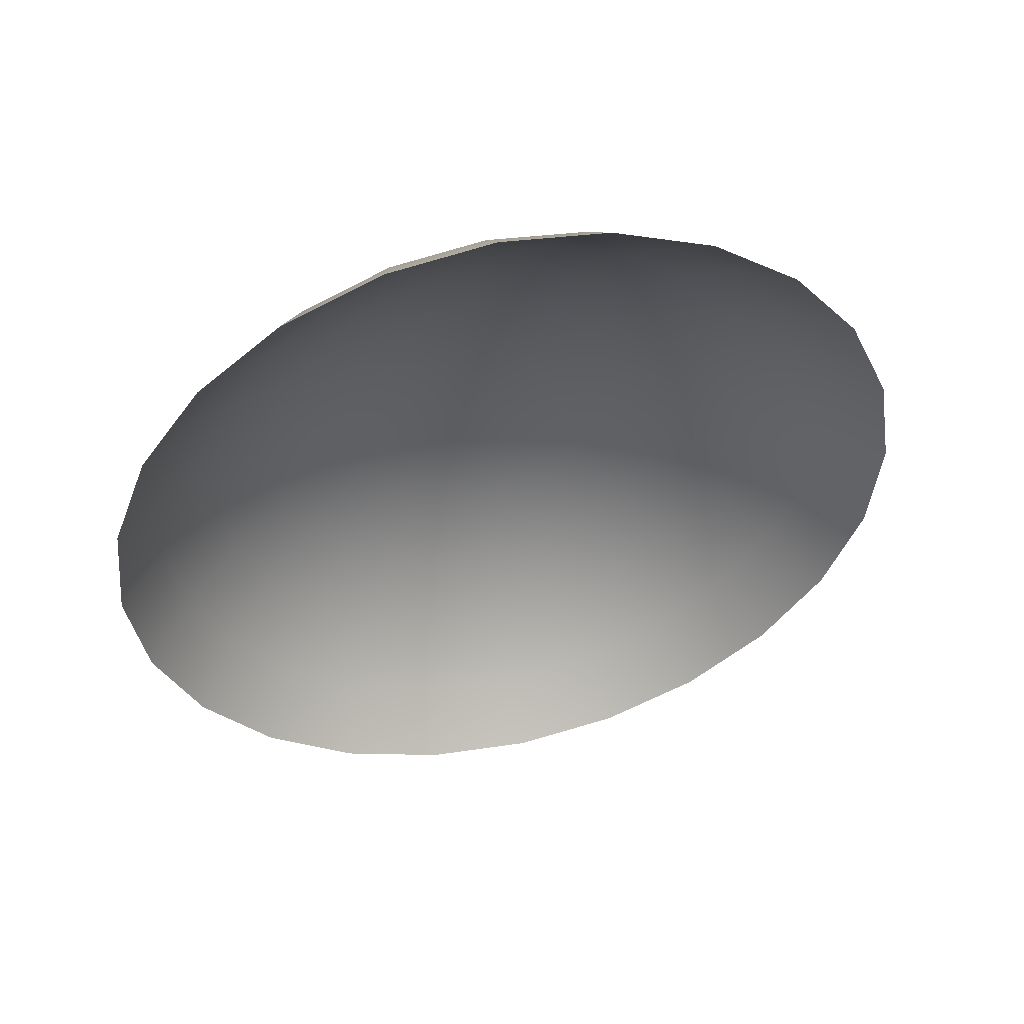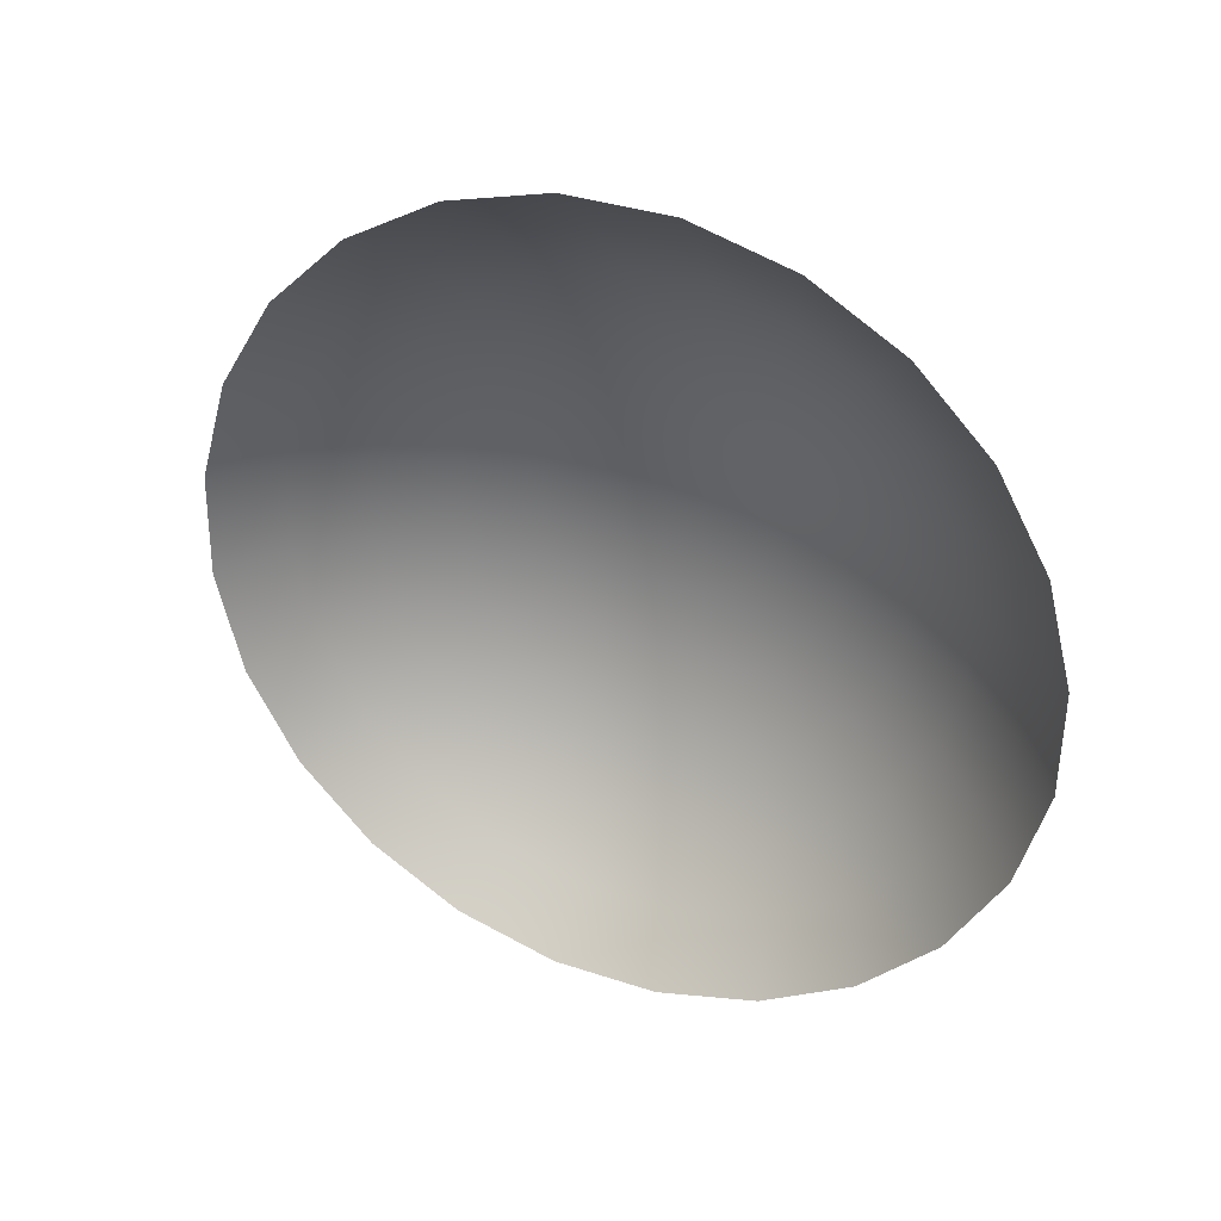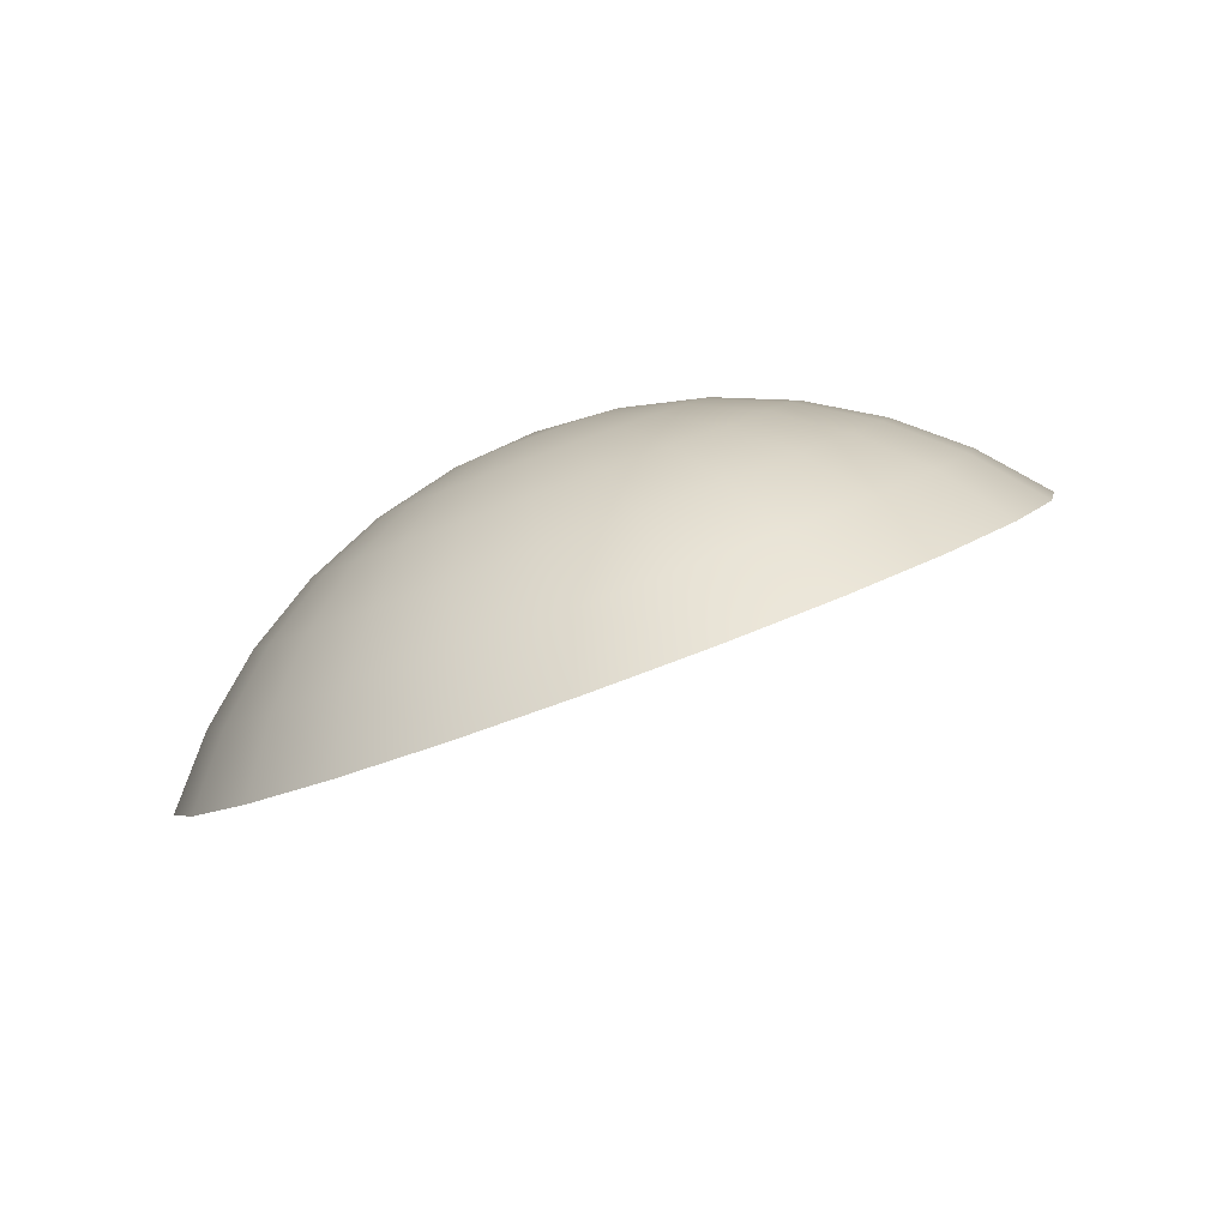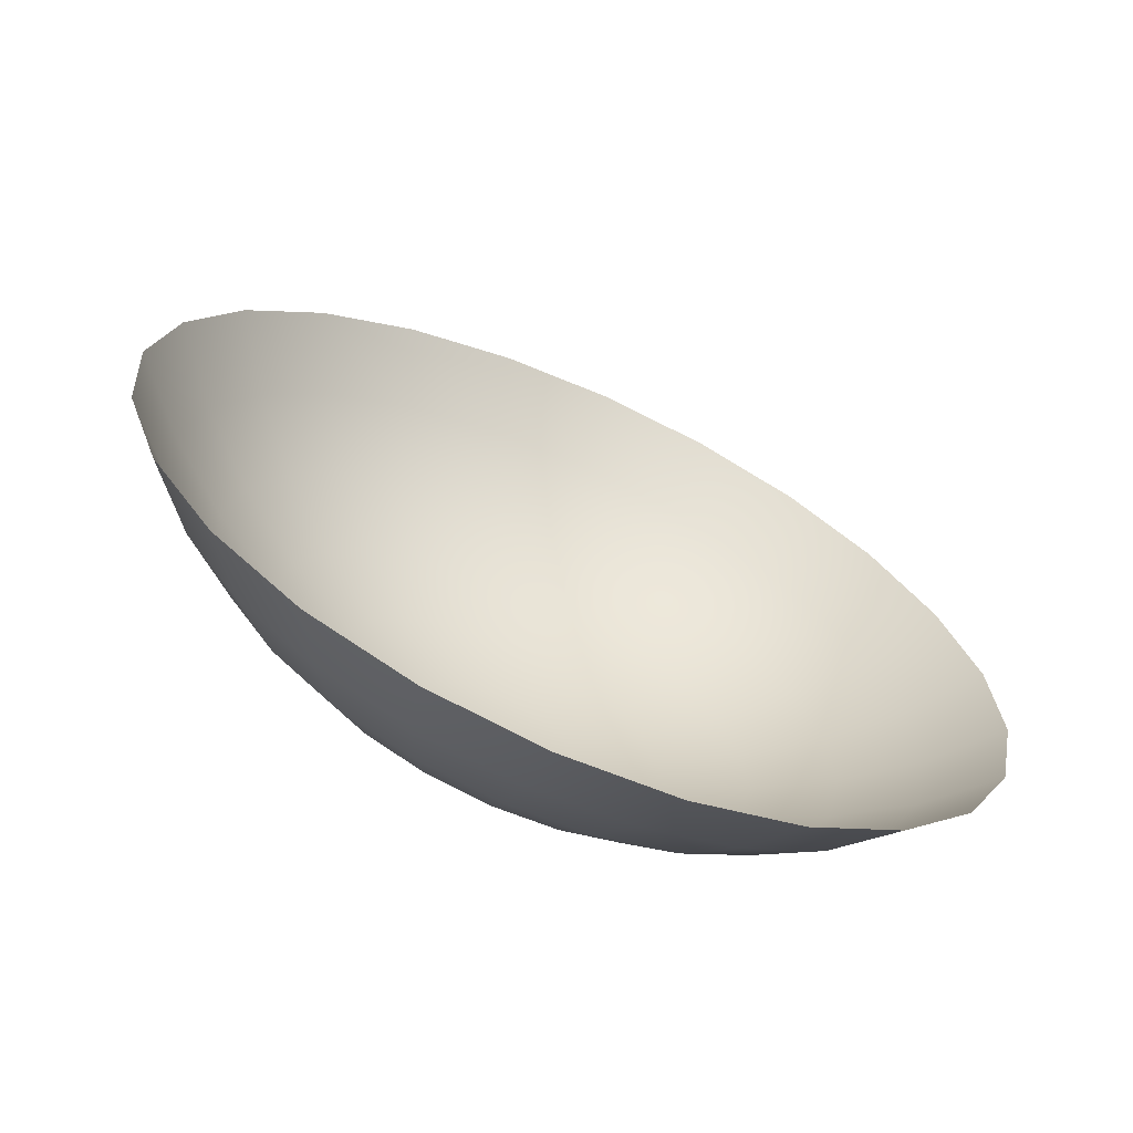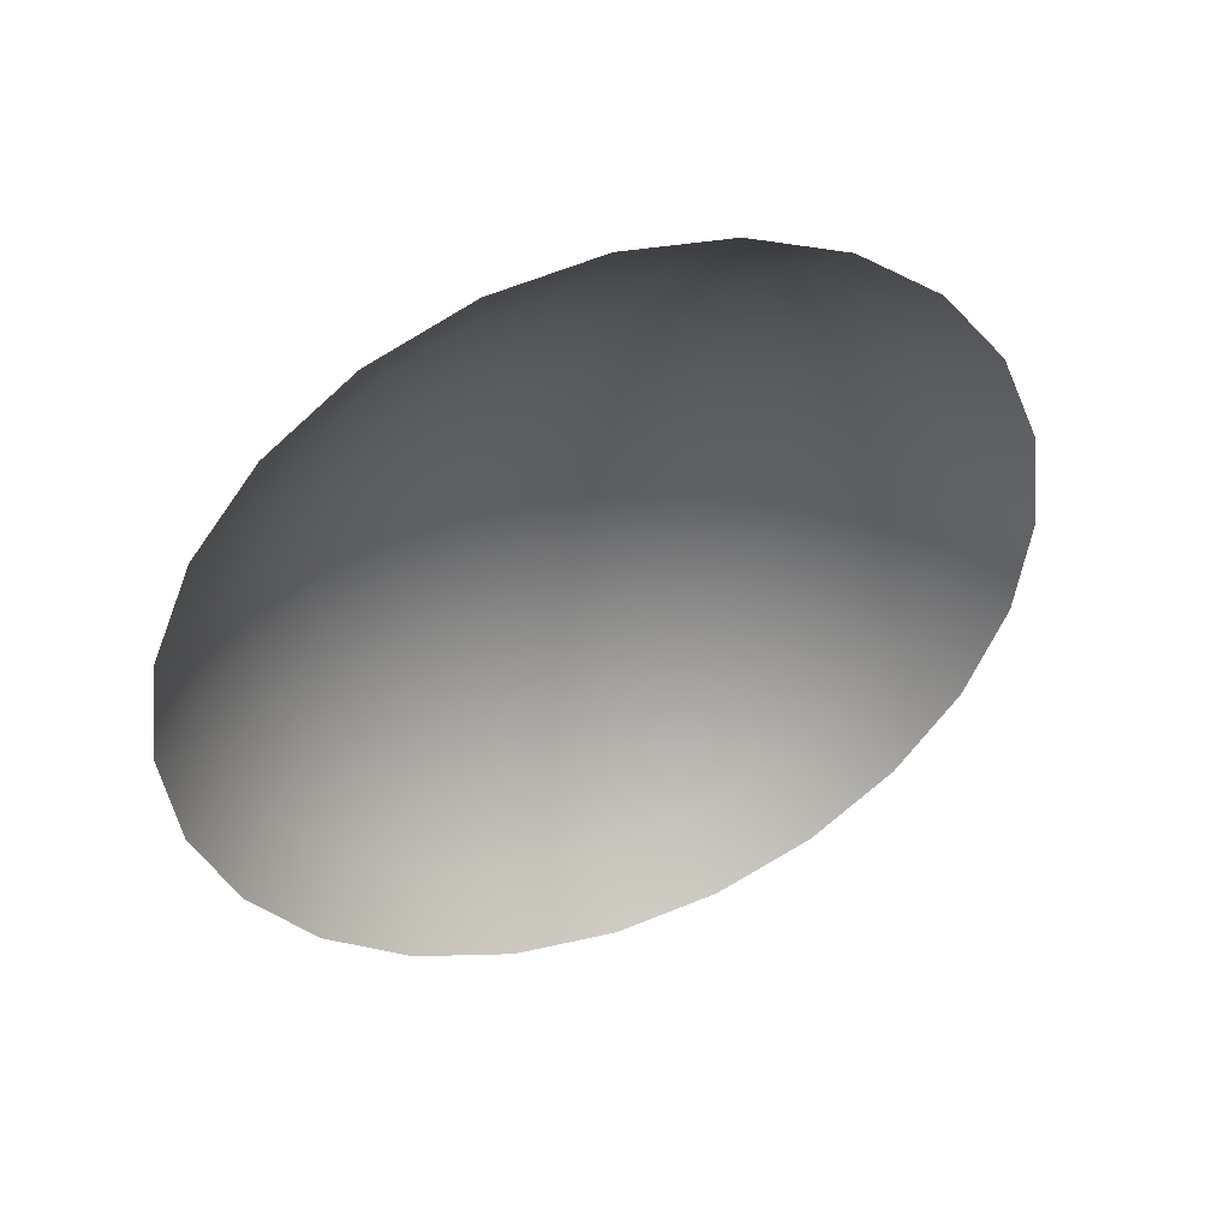
<metadata>
{"format":"obj","ext":"obj","renderer":"f3d","projection":"perspective","resolution":1024,"background":"white","views":[{"elev":-59.5,"azim":-145.9,"up":"+Y"},{"elev":-58.9,"azim":96.1,"up":"+Y"},{"elev":15.5,"azim":-58.6,"up":"+Y"},{"elev":-40.6,"azim":-26.3,"up":"+Z"},{"elev":-57.3,"azim":-117.7,"up":"+Y"}]}
</metadata>
<code>
o Wooden_Plug13/Wooden_Plug/mesh1/mesh1-geometry#mesh1-geometry
v 0.02638 0.5268 -0.09176
v 0.02588 0.5269 -0.08931
v 0.02737 0.5267 -0.08988
v 0.02537 0.5269 -0.09138
v 0.02636 0.5266 -0.08726
v 0.02725 0.5265 -0.09237
v 0.02535 0.5265 -0.0936
v 0.02429 0.527 -0.08912
v 0.02828 0.5263 -0.08799
v 0.02429 0.5268 -0.08701
v 0.02865 0.5263 -0.09078
v 0.02579 0.5263 -0.09391
v 0.02484 0.5266 -0.09341
v 0.02429 0.527 -0.09125
v 0.02678 0.526 -0.08527
v 0.02429 0.5262 -0.08496
v 0.02792 0.5261 -0.09317
v 0.02613 0.5262 -0.09432
v 0.02429 0.5259 -0.09535
v 0.0232 0.5269 -0.09138
v 0.02269 0.5269 -0.08931
v 0.0291 0.5256 -0.08615
v 0.02994 0.5258 -0.08915
v 0.02222 0.5266 -0.08726
v 0.02963 0.5258 -0.09195
v 0.02429 0.5266 -0.09334
v 0.02374 0.5266 -0.09341
v 0.02714 0.5251 -0.08338
v 0.02429 0.5253 -0.08304
v 0.0218 0.526 -0.08527
v 0.02834 0.5257 -0.0941
v 0.02634 0.526 -0.09478
v 0.02219 0.5268 -0.09176
v 0.02323 0.5265 -0.0936
v 0.02121 0.5267 -0.08988
v 0.0298 0.5247 -0.08439
v 0.0311 0.525 -0.08755
v 0.02143 0.5251 -0.08338
v 0.03121 0.5252 -0.09067
v 0.02029 0.5263 -0.08799
v 0.03024 0.5252 -0.09331
v 0.02641 0.5257 -0.09529
v 0.01947 0.5256 -0.08615
v 0.01877 0.5247 -0.08439
v 0.02848 0.5253 -0.09509
v 0.02634 0.5255 -0.09579
v 0.02279 0.5263 -0.09391
v 0.02132 0.5265 -0.09237
v 0.01993 0.5263 -0.09078
v 0.03209 0.524 -0.086
v 0.03262 0.5242 -0.08938
v 0.03201 0.5244 -0.09244
v 0.01864 0.5258 -0.08915
v 0.03045 0.5246 -0.09477
v 0.02834 0.5249 -0.09609
v 0.02613 0.5253 -0.09626
v 0.02245 0.5262 -0.09432
v 0.01748 0.525 -0.08755
v 0.03024 0.5239 -0.09623
v 0.02792 0.5245 -0.09702
v 0.02579 0.5251 -0.09666
v 0.02224 0.526 -0.09478
v 0.02065 0.5261 -0.09317
v 0.01895 0.5258 -0.09195
v 0.03384 0.5231 -0.08809
v 0.03359 0.5233 -0.0915
v 0.03228 0.5236 -0.09433
v 0.01737 0.5252 -0.09067
v 0.01649 0.524 -0.086
v 0.03201 0.5227 -0.09623
v 0.02963 0.5233 -0.0976
v 0.02725 0.5241 -0.09781
v 0.02535 0.525 -0.09697
v 0.02217 0.5257 -0.09529
v 0.03494 0.522 -0.09053
v 0.01595 0.5242 -0.08938
v 0.03121 0.522 -0.09799
v 0.02865 0.5228 -0.09877
v 0.02638 0.5238 -0.09842
v 0.02484 0.5249 -0.09717
v 0.02024 0.5257 -0.0941
v 0.02224 0.5255 -0.09579
v 0.01833 0.5252 -0.09331
v 0.03532 0.5208 -0.09315
v 0.03391 0.5223 -0.09379
v 0.03359 0.5213 -0.09607
v 0.01657 0.5244 -0.09244
v 0.01473 0.5231 -0.08809
v 0.03262 0.5204 -0.0982
v 0.02994 0.5213 -0.09951
v 0.02737 0.5224 -0.09967
v 0.02537 0.5237 -0.09881
v 0.02429 0.5249 -0.09723
v 0.02009 0.5253 -0.09509
v 0.02245 0.5253 -0.09626
v 0.02024 0.5249 -0.09609
v 0.01499 0.5233 -0.0915
v 0.01363 0.522 -0.09053
v 0.0311 0.5196 -0.1
v 0.02828 0.5208 -0.1007
v 0.02588 0.5222 -0.1002
v 0.02429 0.5236 -0.09894
v 0.02374 0.5249 -0.09717
v 0.02279 0.5251 -0.09666
v 0.02065 0.5245 -0.09702
v 0.01812 0.5246 -0.09477
v 0.03494 0.5197 -0.09576
v 0.0163 0.5236 -0.09433
v 0.03209 0.5177 -0.1003
v 0.0291 0.519 -0.1014
v 0.02636 0.5205 -0.1014
v 0.02429 0.5221 -0.1004
v 0.0232 0.5237 -0.09881
v 0.02323 0.525 -0.09697
v 0.01833 0.5239 -0.09623
v 0.02132 0.5241 -0.09781
v 0.01895 0.5233 -0.0976
v 0.03384 0.5186 -0.0982
v 0.01466 0.5223 -0.09379
v 0.0298 0.517 -0.1019
v 0.02678 0.5186 -0.1023
v 0.02429 0.5204 -0.1017
v 0.02269 0.5222 -0.1002
v 0.02219 0.5238 -0.09842
v 0.01993 0.5228 -0.09877
v 0.01657 0.5227 -0.09623
v 0.01499 0.5213 -0.09607
v 0.01326 0.5208 -0.09315
v 0.02429 0.5185 -0.1026
v 0.02222 0.5205 -0.1014
v 0.01737 0.522 -0.09799
v 0.02121 0.5224 -0.09967
v 0.01864 0.5213 -0.09951
v 0.02714 0.5166 -0.1029
v 0.0218 0.5186 -0.1023
v 0.02029 0.5208 -0.1007
v 0.01595 0.5204 -0.0982
v 0.01363 0.5197 -0.09576
v 0.02429 0.5164 -0.1033
v 0.01748 0.5196 -0.1
v 0.01947 0.519 -0.1014
v 0.02143 0.5166 -0.1029
v 0.01473 0.5186 -0.0982
v 0.01649 0.5177 -0.1003
v 0.01877 0.517 -0.1019
f 1 2 3
f 2 1 4
f 5 3 2
f 3 6 1
f 7 4 1
f 4 8 2
f 3 5 9
f 2 10 5
f 6 3 11
f 12 1 6
f 4 7 13
f 1 12 7
f 8 4 14
f 10 2 8
f 15 9 5
f 9 11 3
f 16 5 10
f 11 17 6
f 6 18 12
f 19 13 7
f 13 14 4
f 19 7 12
f 20 8 14
f 21 10 8
f 9 15 22
f 5 16 15
f 11 9 23
f 24 16 10
f 17 11 25
f 18 6 17
f 19 12 18
f 26 13 19
f 14 13 26
f 8 20 21
f 14 27 20
f 10 21 24
f 28 22 15
f 22 23 9
f 29 15 16
f 23 25 11
f 16 24 30
f 25 31 17
f 17 32 18
f 19 18 32
f 27 26 19
f 27 14 26
f 33 21 20
f 34 20 27
f 35 24 21
f 22 28 36
f 15 29 28
f 23 22 37
f 16 38 29
f 25 23 39
f 40 30 24
f 38 16 30
f 31 25 41
f 32 17 31
f 19 32 42
f 34 27 19
f 21 33 35
f 20 34 33
f 24 35 40
f 36 37 22
f 37 39 23
f 39 41 25
f 30 40 43
f 30 44 38
f 41 45 31
f 31 42 32
f 19 42 46
f 47 34 19
f 48 35 33
f 47 33 34
f 49 40 35
f 37 36 50
f 39 37 51
f 41 39 52
f 53 43 40
f 44 30 43
f 45 41 54
f 42 31 45
f 42 55 46
f 19 46 56
f 57 47 19
f 35 48 49
f 33 47 48
f 40 49 53
f 50 51 37
f 51 52 39
f 52 54 41
f 43 53 58
f 58 44 43
f 59 45 54
f 55 42 45
f 60 46 55
f 46 60 56
f 19 56 61
f 57 48 47
f 62 57 19
f 63 49 48
f 64 53 49
f 51 50 65
f 52 51 66
f 54 52 67
f 68 58 53
f 44 58 69
f 45 59 55
f 54 70 59
f 55 71 60
f 72 56 60
f 56 72 61
f 19 61 73
f 48 57 63
f 62 63 57
f 74 62 19
f 49 63 64
f 53 64 68
f 75 51 65
f 51 75 66
f 66 67 52
f 70 54 67
f 58 68 76
f 76 69 58
f 71 55 59
f 77 59 70
f 78 60 71
f 60 78 72
f 79 61 72
f 61 79 73
f 19 73 80
f 63 62 81
f 74 81 62
f 74 19 82
f 81 64 63
f 83 68 64
f 84 66 75
f 67 66 85
f 67 86 70
f 87 76 68
f 69 76 88
f 59 77 71
f 70 89 77
f 71 90 78
f 91 72 78
f 72 91 79
f 92 73 79
f 73 92 80
f 19 80 93
f 81 74 94
f 82 19 95
f 96 74 82
f 64 81 83
f 68 83 87
f 66 84 85
f 86 67 85
f 89 70 86
f 76 87 97
f 76 98 88
f 90 71 77
f 99 77 89
f 100 78 90
f 78 100 91
f 101 79 91
f 79 101 92
f 102 80 92
f 80 102 93
f 103 19 93
f 74 96 94
f 94 83 81
f 95 19 104
f 105 82 95
f 82 105 96
f 106 87 83
f 84 86 85
f 107 89 86
f 108 97 87
f 98 76 97
f 77 99 90
f 89 109 99
f 90 110 100
f 111 91 100
f 91 111 101
f 112 92 101
f 92 112 102
f 113 93 102
f 114 19 103
f 93 113 103
f 115 94 96
f 83 94 106
f 104 19 114
f 116 95 104
f 95 116 105
f 117 96 105
f 87 106 108
f 86 84 107
f 89 107 118
f 97 108 119
f 119 98 97
f 110 90 99
f 109 89 118
f 120 99 109
f 121 100 110
f 100 121 111
f 122 101 111
f 101 122 112
f 123 102 112
f 102 123 113
f 113 114 103
f 94 115 106
f 96 117 115
f 124 104 114
f 104 124 116
f 125 105 116
f 105 125 117
f 106 126 108
f 108 127 119
f 98 119 128
f 99 120 110
f 120 121 110
f 129 111 121
f 111 129 122
f 130 112 122
f 112 130 123
f 123 124 113
f 114 113 124
f 126 106 115
f 131 115 117
f 132 116 124
f 116 132 125
f 133 117 125
f 127 108 126
f 127 128 119
f 121 120 134
f 134 129 121
f 135 122 129
f 122 135 130
f 130 132 123
f 124 123 132
f 115 131 126
f 117 133 131
f 136 125 132
f 125 136 133
f 126 137 127
f 128 127 138
f 129 134 139
f 139 135 129
f 135 136 130
f 132 130 136
f 137 126 131
f 140 131 133
f 141 133 136
f 137 138 127
f 135 139 142
f 136 135 141
f 131 140 137
f 133 141 140
f 138 137 143
f 142 141 135
f 144 137 140
f 145 140 141
f 137 144 143
f 141 142 145
f 140 145 144
f 3 2 1
f 4 1 2
f 2 3 5
f 1 6 3
f 1 4 7
f 2 8 4
f 9 5 3
f 5 10 2
f 11 3 6
f 6 1 12
f 13 7 4
f 7 12 1
f 14 4 8
f 8 2 10
f 5 9 15
f 3 11 9
f 10 5 16
f 6 17 11
f 12 18 6
f 7 13 19
f 4 14 13
f 12 7 19
f 14 8 20
f 8 10 21
f 22 15 9
f 15 16 5
f 23 9 11
f 10 16 24
f 25 11 17
f 17 6 18
f 18 12 19
f 19 13 26
f 26 13 14
f 21 20 8
f 20 27 14
f 24 21 10
f 15 22 28
f 9 23 22
f 16 15 29
f 11 25 23
f 30 24 16
f 17 31 25
f 18 32 17
f 32 18 19
f 19 26 27
f 26 14 27
f 20 21 33
f 27 20 34
f 21 24 35
f 36 28 22
f 28 29 15
f 37 22 23
f 29 38 16
f 39 23 25
f 24 30 40
f 30 16 38
f 41 25 31
f 31 17 32
f 42 32 19
f 19 27 34
f 35 33 21
f 33 34 20
f 40 35 24
f 22 37 36
f 23 39 37
f 25 41 39
f 43 40 30
f 38 44 30
f 31 45 41
f 32 42 31
f 46 42 19
f 19 34 47
f 33 35 48
f 34 33 47
f 35 40 49
f 50 36 37
f 51 37 39
f 52 39 41
f 40 43 53
f 43 30 44
f 54 41 45
f 45 31 42
f 46 55 42
f 56 46 19
f 19 47 57
f 49 48 35
f 48 47 33
f 53 49 40
f 37 51 50
f 39 52 51
f 41 54 52
f 58 53 43
f 43 44 58
f 54 45 59
f 45 42 55
f 55 46 60
f 56 60 46
f 61 56 19
f 47 48 57
f 19 57 62
f 48 49 63
f 49 53 64
f 65 50 51
f 66 51 52
f 67 52 54
f 53 58 68
f 69 58 44
f 55 59 45
f 59 70 54
f 60 71 55
f 60 56 72
f 61 72 56
f 73 61 19
f 63 57 48
f 57 63 62
f 19 62 74
f 64 63 49
f 68 64 53
f 65 51 75
f 66 75 51
f 52 67 66
f 67 54 70
f 76 68 58
f 58 69 76
f 59 55 71
f 70 59 77
f 71 60 78
f 72 78 60
f 72 61 79
f 73 79 61
f 80 73 19
f 81 62 63
f 62 81 74
f 82 19 74
f 63 64 81
f 64 68 83
f 75 66 84
f 85 66 67
f 70 86 67
f 68 76 87
f 88 76 69
f 71 77 59
f 77 89 70
f 78 90 71
f 78 72 91
f 79 91 72
f 79 73 92
f 80 92 73
f 93 80 19
f 94 74 81
f 95 19 82
f 82 74 96
f 83 81 64
f 87 83 68
f 85 84 66
f 85 67 86
f 86 70 89
f 97 87 76
f 88 98 76
f 77 71 90
f 89 77 99
f 90 78 100
f 91 100 78
f 91 79 101
f 92 101 79
f 92 80 102
f 93 102 80
f 93 19 103
f 94 96 74
f 81 83 94
f 104 19 95
f 95 82 105
f 96 105 82
f 83 87 106
f 85 86 84
f 86 89 107
f 87 97 108
f 97 76 98
f 90 99 77
f 99 109 89
f 100 110 90
f 100 91 111
f 101 111 91
f 101 92 112
f 102 112 92
f 102 93 113
f 103 19 114
f 103 113 93
f 96 94 115
f 106 94 83
f 114 19 104
f 104 95 116
f 105 116 95
f 105 96 117
f 108 106 87
f 107 84 86
f 118 107 89
f 119 108 97
f 97 98 119
f 99 90 110
f 118 89 109
f 109 99 120
f 110 100 121
f 111 121 100
f 111 101 122
f 112 122 101
f 112 102 123
f 113 123 102
f 103 114 113
f 106 115 94
f 115 117 96
f 114 104 124
f 116 124 104
f 116 105 125
f 117 125 105
f 108 126 106
f 119 127 108
f 128 119 98
f 110 120 99
f 110 121 120
f 121 111 129
f 122 129 111
f 122 112 130
f 123 130 112
f 113 124 123
f 124 113 114
f 115 106 126
f 117 115 131
f 124 116 132
f 125 132 116
f 125 117 133
f 126 108 127
f 119 128 127
f 134 120 121
f 121 129 134
f 129 122 135
f 130 135 122
f 123 132 130
f 132 123 124
f 126 131 115
f 131 133 117
f 132 125 136
f 133 136 125
f 127 137 126
f 138 127 128
f 139 134 129
f 129 135 139
f 130 136 135
f 136 130 132
f 131 126 137
f 133 131 140
f 136 133 141
f 127 138 137
f 142 139 135
f 141 135 136
f 137 140 131
f 140 141 133
f 143 137 138
f 135 141 142
f 140 137 144
f 141 140 145
f 143 144 137
f 145 142 141
f 144 145 140

</code>
